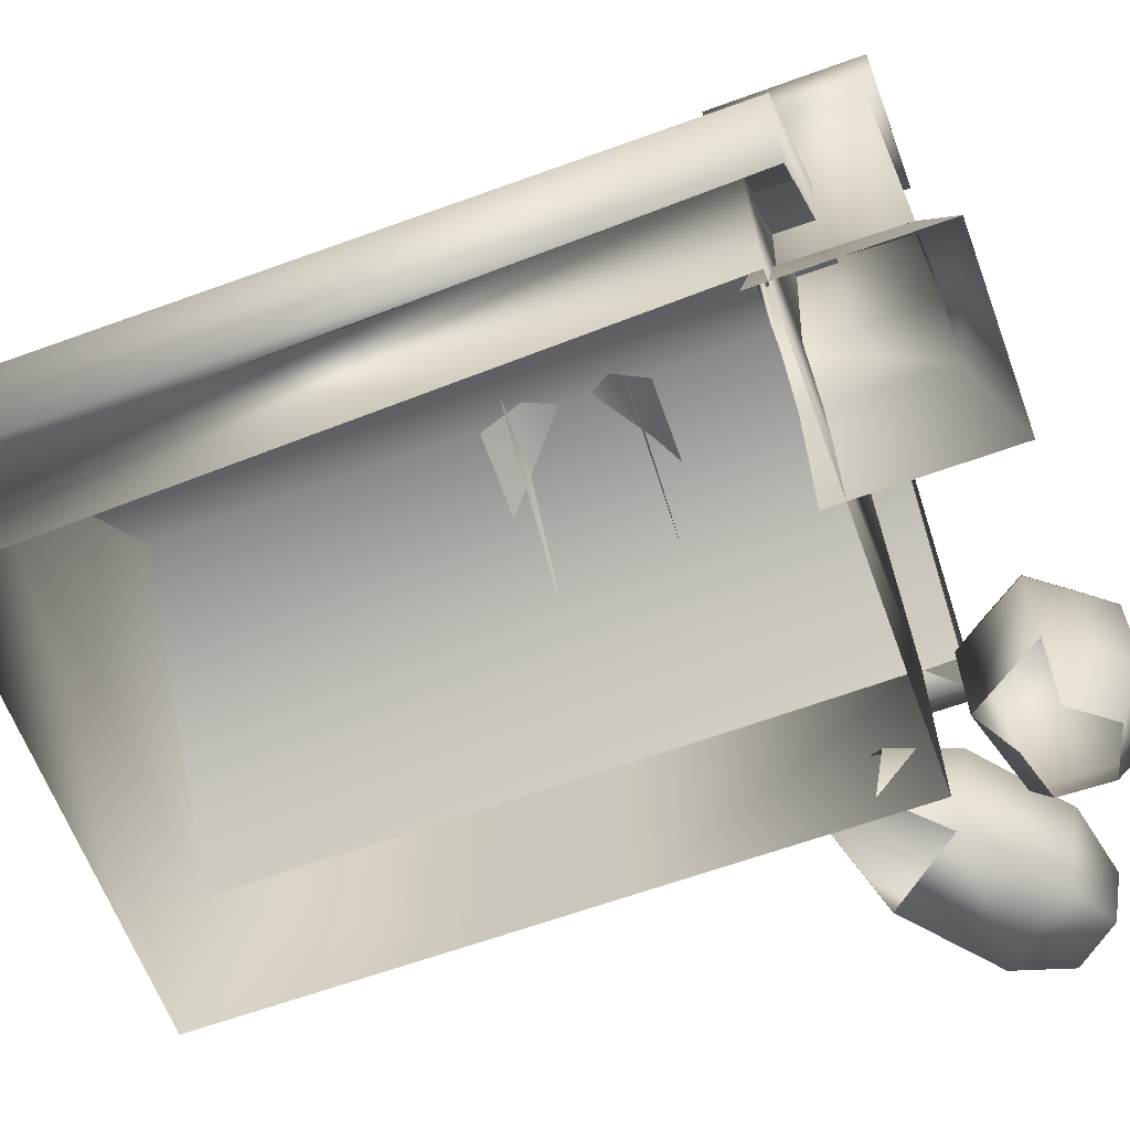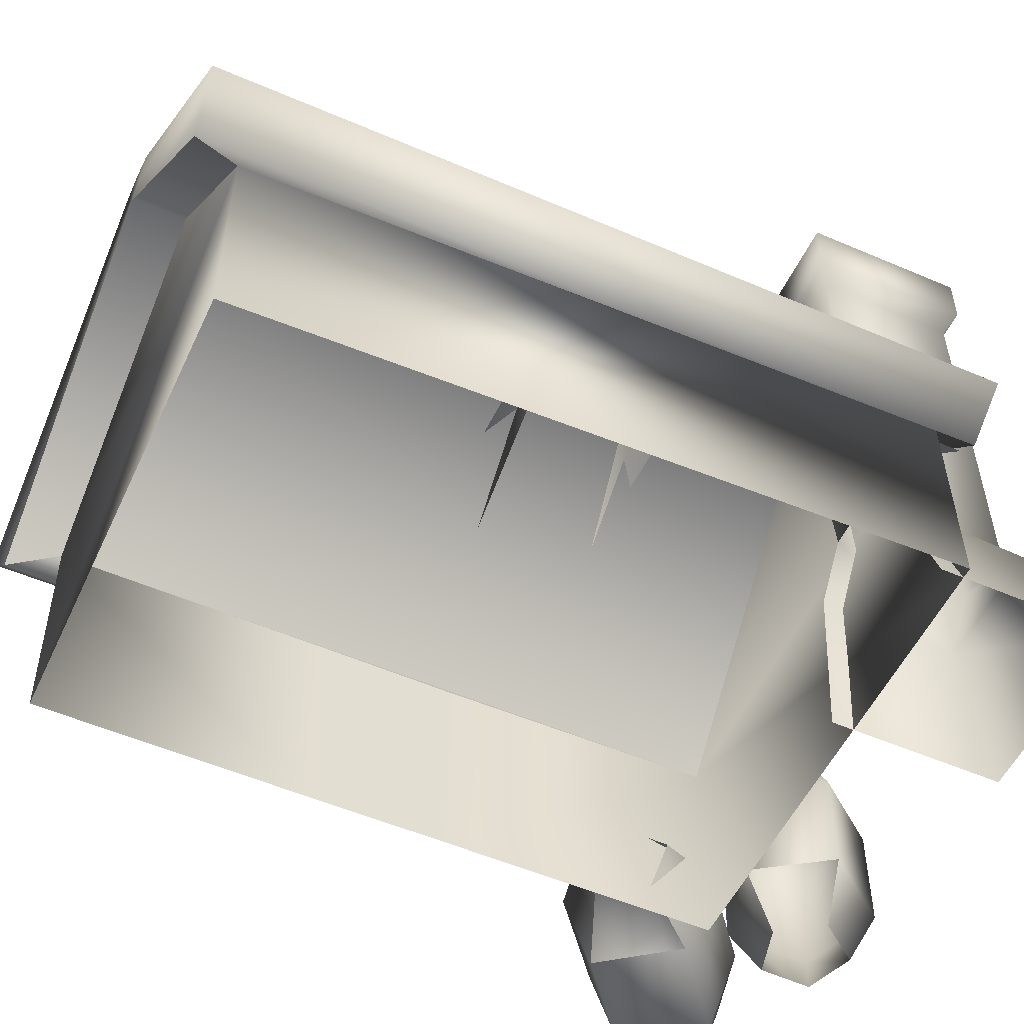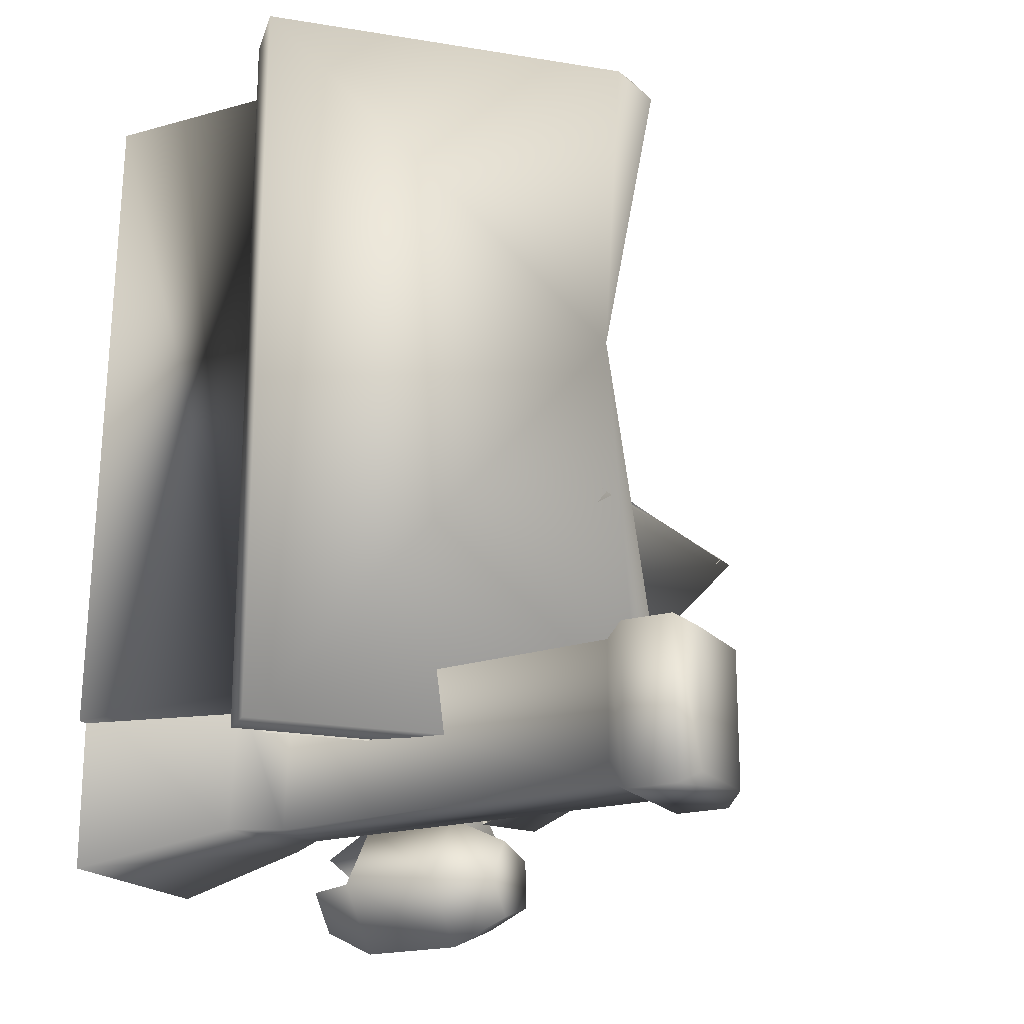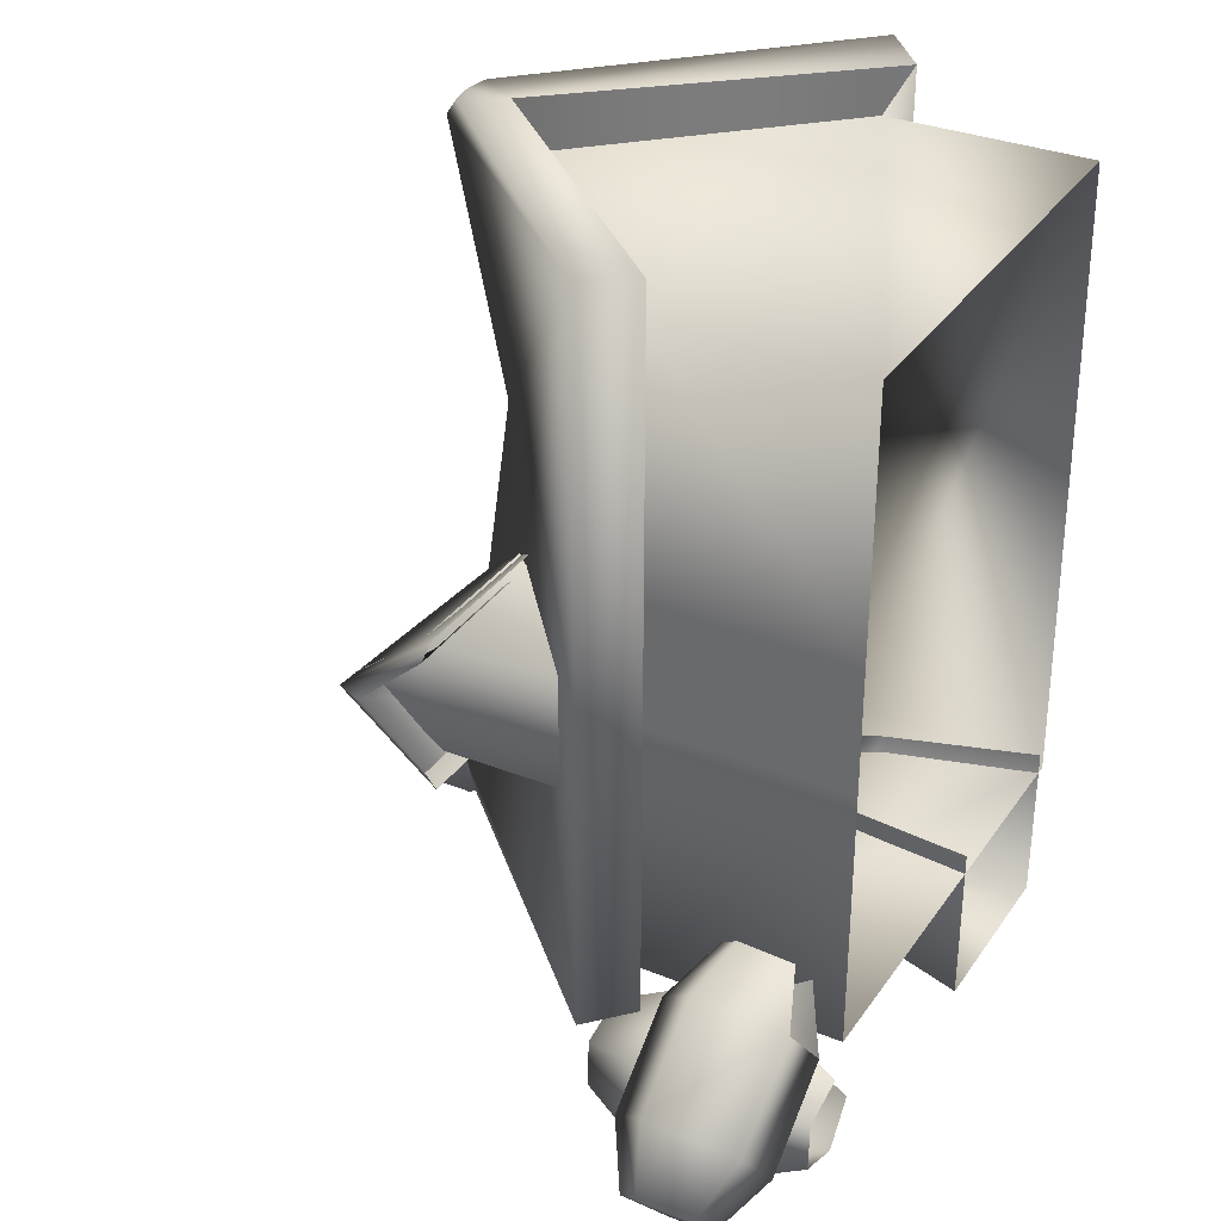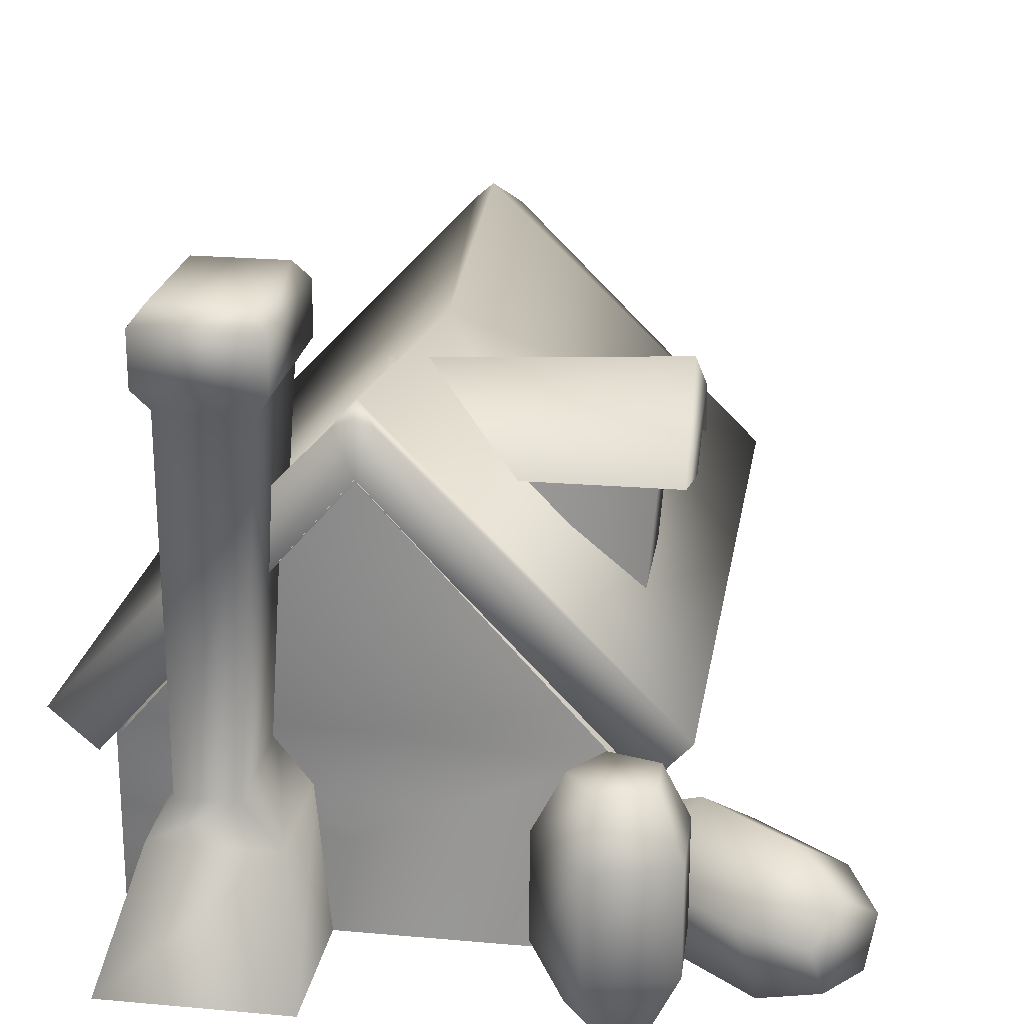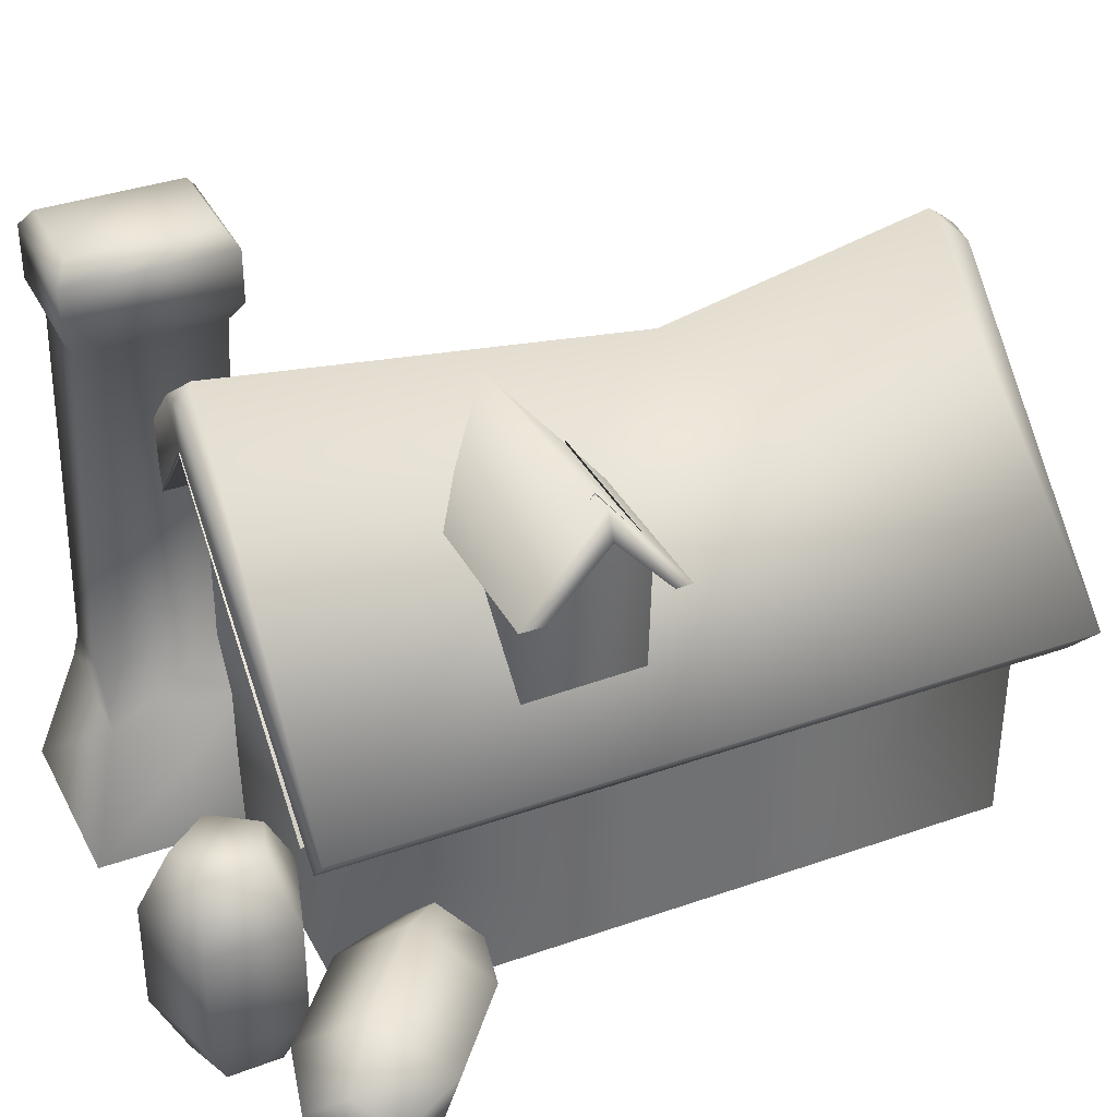
<metadata>
{"format":"obj","ext":"obj","renderer":"f3d","projection":"perspective","resolution":1024,"background":"white","views":[{"elev":-63.6,"azim":110.2,"up":"+Y"},{"elev":-53.2,"azim":65.2,"up":"+Y"},{"elev":-19.8,"azim":117.7,"up":"+Z"},{"elev":33.1,"azim":-60.8,"up":"+Z"},{"elev":22.2,"azim":-171.0,"up":"+Y"},{"elev":36.6,"azim":-114.5,"up":"+Y"}]}
</metadata>
<code>
v 0.2824 0.9869 0.1203
v 0.2827 1.107 0.6898
v 0.3363 1.053 0.7484
v 0.8784 0.4798 0.7585
v 0.8778 0.4798 -0.796
v 0.7875 0.3915 0.748
v 0.7869 0.3915 -0.7854
v 0.3202 1.072 -0.8107
v 0.2822 1.112 -0.7751
v -0.3232 0.4966 0.7592
v 0.2266 1.05 0.7484
v -0.3238 0.4966 -0.7953
v 0.2448 1.073 -0.8107
v -0.2411 0.4038 -0.7846
v -0.2405 0.4038 0.7487
v 0.2821 0.9665 -0.8062
v 0.2821 1.083 -0.8117
v 0.7397 0.4358 0.6551
v 0.7748 0.4345 -0.7134
v -0.199 0.4363 -0.7188
v -0.1993 0.4363 0.6527
v 0.2826 0.9665 0.748
v 0.2827 1.06 0.7486
v 0.5949 0.3977 -0.9553
v 0.602 0.4134 -0.6764
v 0.6537 0.3185 -0.6764
v 0.6536 0.3028 -0.9554
v 0.6033 1.131 -0.938
v 0.6035 1.131 -0.6574
v 0.4191 1.131 -0.9379
v 0.4706 0.3977 -0.9552
v 0.3948 0.3028 -0.9552
v 0.7515 0.0043 -1.025
v 0.3652 0.0043 -1.024
v 0.3654 0.0043 -0.6764
v 0.395 0.3185 -0.6764
v 0.4708 0.4134 -0.6764
v 0.4193 1.131 -0.6573
v 0.633 1.174 -0.6335
v 0.3899 1.174 -0.6333
v 0.6328 1.174 -0.962
v 0.3897 1.174 -0.9618
v 0.6035 1.321 -0.6574
v 0.4193 1.321 -0.6573
v 0.3899 1.282 -0.6333
v 0.633 1.282 -0.6335
v 0.6033 1.321 -0.938
v 0.6328 1.282 -0.962
v 0.4191 1.321 -0.9379
v 0.3897 1.282 -0.9618
v 0.2826 0.9731 0.6359
v -0.1986 0.0043 0.6508
v 0.7399 0.0043 0.6572
v 0.773 0.0043 -0.7215
v -0.2006 0.0043 -0.7188
v 0.2821 0.9731 -0.7294
v -0.1998 0.0043 -0.1608
v -0.2001 0.4331 -0.1611
v -0.1986 0.4337 0.1023
v -0.1999 0.0043 0.1033
v 0.7517 0.0043 -0.6764
v -0.2844 0.9812 -0.2368
v -0.2611 1.037 -0.2371
v -0.2636 0.8287 -0.4035
v -0.2802 0.8419 -0.3592
v 0.3336 1.006 -0.2449
v 0.3311 0.8287 -0.4113
v -0.2766 0.8419 -0.1145
v -0.2587 0.8284 -0.0707
v -0.2086 0.8907 -0.1242
v -0.2119 0.8907 -0.3515
v -0.1859 0.5725 -0.3701
v -0.1822 0.5725 -0.1178
v -0.2102 1.037 -0.2378
v 0.397 0.8892 -0.1296
v 0.3319 0.8856 -0.3586
v 0.336 0.8284 -0.0785
v -0.4281 0.2043 -0.5205
v -0.3949 0.0231 -0.5613
v -0.2699 0.0752 -0.5113
v -0.2895 0.1817 -0.4873
v -0.6065 0.2045 -0.6667
v -0.5733 0.0234 -0.7075
v -0.6664 0.1822 -0.7961
v -0.6469 0.0757 -0.8201
v -0.4538 0.0174 -0.8533
v -0.2754 0.0172 -0.7071
v -0.5766 0.0722 -0.9059
v -0.3291 0.3102 -0.6412
v -0.2312 0.2441 -0.5583
v -0.5075 0.3105 -0.7873
v -0.6082 0.2446 -0.8671
v -0.2348 0.1946 -0.7565
v -0.1758 0.1761 -0.6261
v -0.4132 0.1948 -0.9027
v -0.5527 0.1766 -0.9349
v -0.1997 0.0717 -0.5971
v -0.1509 0.1509 -0.7859
v -0.3257 0.1509 -0.8367
v -0.2753 0.0271 -0.8757
v -0.1725 0.0271 -0.8459
v -0.3314 0.1509 -1.019
v -0.2786 0.0271 -0.9828
v -0.1601 0.1509 -1.08
v -0.1779 0.0271 -1.019
v -0.0485 0.1509 -0.9364
v -0.1123 0.0271 -0.9344
v -0.3314 0.3735 -1.019
v -0.1601 0.3735 -1.08
v -0.3257 0.3735 -0.8367
v -0.1509 0.3735 -0.7859
v -0.0485 0.3735 -0.9364
v -0.2786 0.4974 -0.9828
v -0.1779 0.4974 -1.019
v -0.2753 0.4974 -0.8757
v -0.1725 0.4974 -0.8459
v -0.1123 0.4974 -0.9344
v 0.2826 0.9731 -0.8088
v 0.7397 0.4358 -0.7895
v 0.2826 0.9734 0.748
v -0.1993 0.4363 -0.792
v 0.0381 0.8419 -0.3592
v 0.0339 0.9812 -0.2368
v 0.0417 0.8419 -0.1145
g house1
f 1 2 3
f 4 5 1
f 1 3 4
f 6 7 5
f 5 4 6
f 5 8 1
f 9 1 8
f 10 11 2
f 2 1 10
f 12 10 1
f 1 9 12
f 9 13 12
f 10 12 14
f 14 15 10
f 16 8 5
f 5 7 16
f 12 13 16
f 16 14 12
f 16 17 8
f 18 19 7
f 7 6 18
f 20 21 15
f 15 14 20
f 4 3 22
f 22 6 4
f 3 23 22
f 22 23 11
f 10 15 22
f 22 11 10
f 24 25 26
f 26 27 24
f 28 29 25
f 25 24 28
f 30 28 24
f 24 31 30
f 32 27 33
f 33 34 32
f 31 24 27
f 27 32 31
f 34 35 36
f 36 32 34
f 32 36 37
f 37 31 32
f 31 37 38
f 38 30 31
f 39 40 38
f 38 29 39
f 29 28 41
f 41 39 29
f 42 41 28
f 28 30 42
f 40 42 30
f 30 38 40
f 43 44 45
f 45 46 43
f 47 43 46
f 46 48 47
f 49 47 48
f 48 50 49
f 50 45 44
f 44 49 50
f 21 18 51
f 52 53 18
f 18 21 52
f 19 18 53
f 53 54 19
f 20 19 54
f 54 55 20
f 19 20 56
f 11 23 2
f 23 3 2
f 13 9 17
f 17 9 8
f 57 58 20
f 20 55 57
f 21 59 60
f 60 52 21
f 47 49 44
f 44 43 47
f 29 38 37
f 37 25 29
f 27 26 61
f 61 33 27
f 46 45 40
f 40 39 46
f 48 46 39
f 39 41 48
f 50 48 41
f 41 42 50
f 45 50 42
f 42 40 45
f 59 58 57
f 57 60 59
f 13 17 16
f 62 63 64
f 64 65 62
f 63 66 67
f 67 64 63
f 68 69 63
f 63 62 68
f 70 71 72
f 72 73 70
f 71 70 74
f 70 73 75
f 72 71 76
f 66 63 69
f 69 77 66
f 78 79 80
f 80 81 78
f 82 83 79
f 79 78 82
f 84 85 83
f 83 82 84
f 83 86 87
f 87 79 83
f 85 88 86
f 86 83 85
f 89 78 81
f 81 90 89
f 91 82 78
f 78 89 91
f 92 84 82
f 82 91 92
f 93 89 90
f 90 94 93
f 95 91 89
f 89 93 95
f 96 92 91
f 91 95 96
f 87 93 94
f 94 97 87
f 86 95 93
f 93 87 86
f 88 96 95
f 95 86 88
f 98 99 100
f 100 101 98
f 99 102 103
f 103 100 99
f 102 104 105
f 105 103 102
f 104 106 107
f 107 105 104
f 108 109 104
f 104 102 108
f 102 99 110
f 110 108 102
f 99 98 111
f 111 110 99
f 98 106 112
f 112 111 98
f 106 104 109
f 109 112 106
f 113 114 109
f 109 108 113
f 108 110 115
f 115 113 108
f 110 111 116
f 116 115 110
f 111 112 117
f 117 116 111
f 112 109 114
f 114 117 112
f 92 96 85
f 85 84 92
f 85 96 88
f 117 114 113
f 117 113 115
f 117 115 116
f 118 119 6
f 6 120 118
f 121 118 120
f 120 15 121
f 62 65 122
f 122 123 62
f 68 62 123
f 123 124 68

</code>
